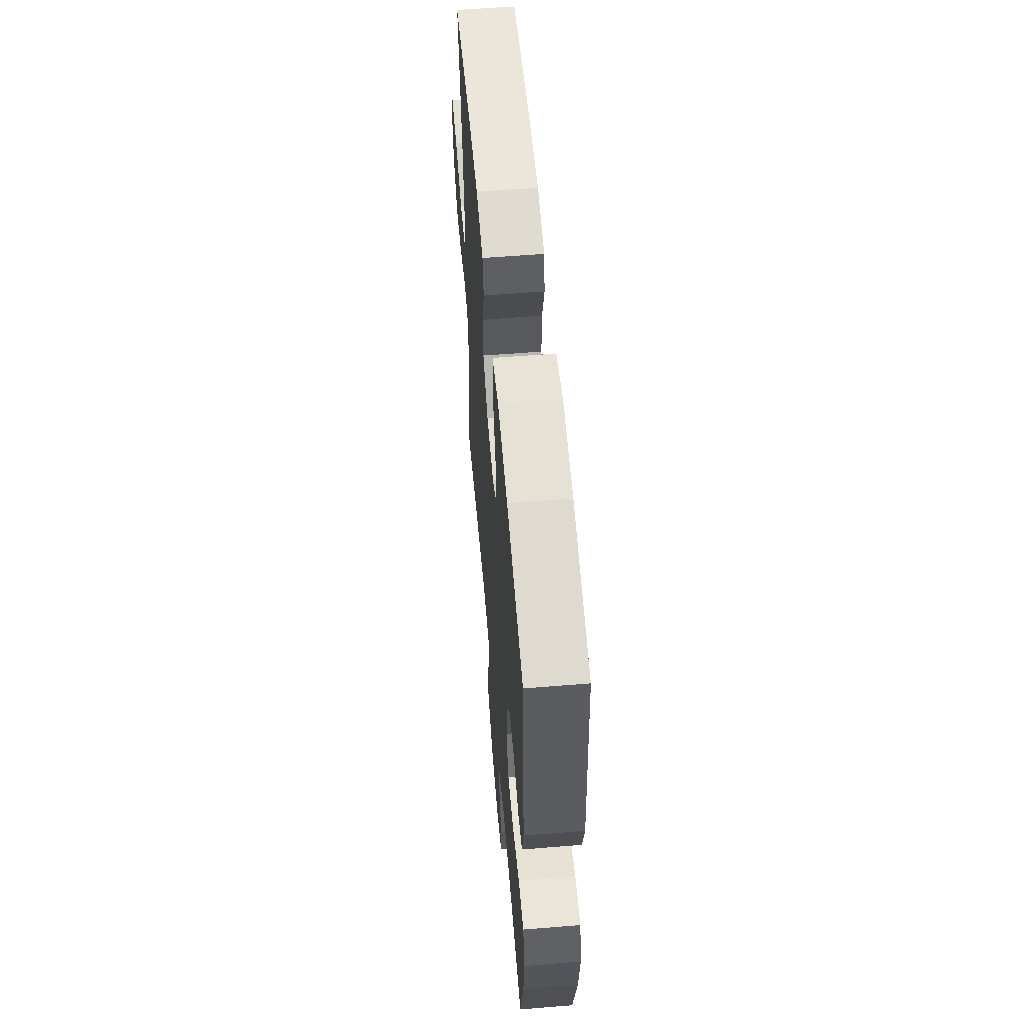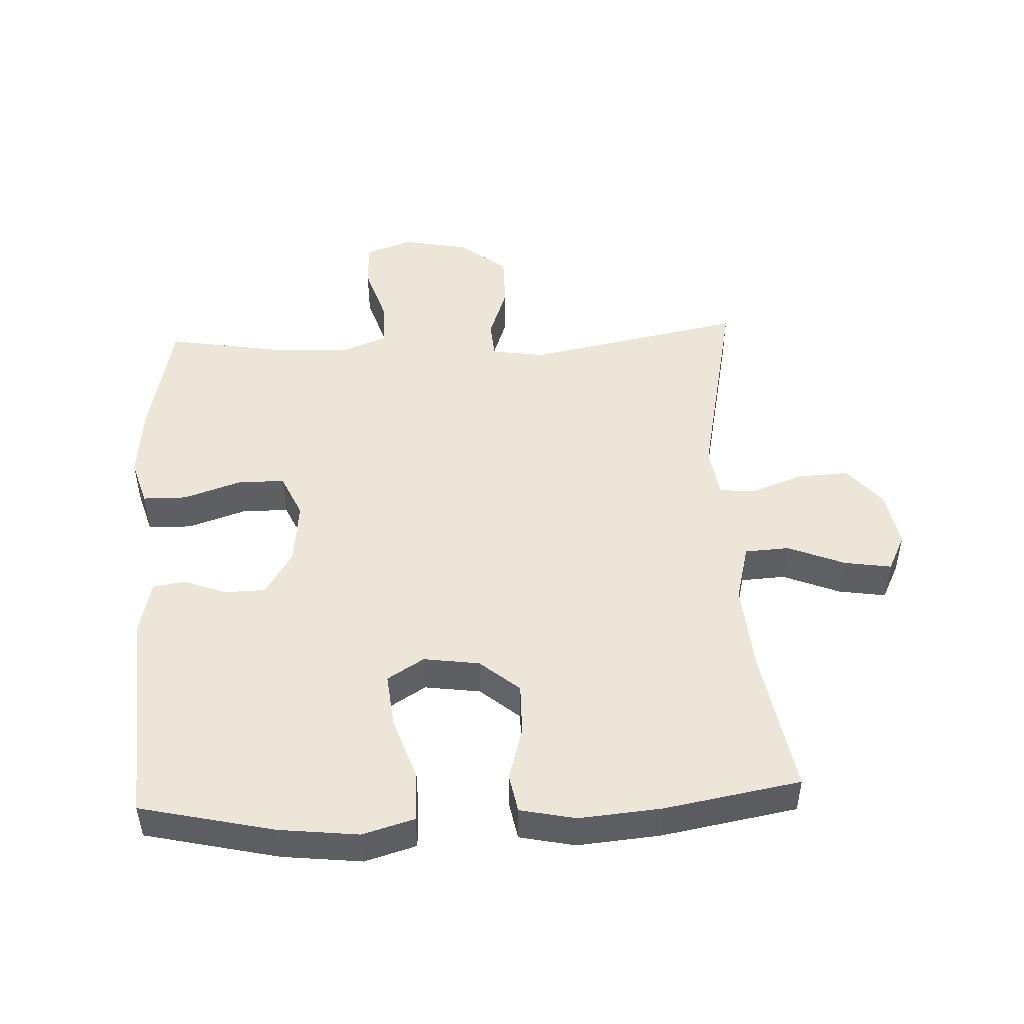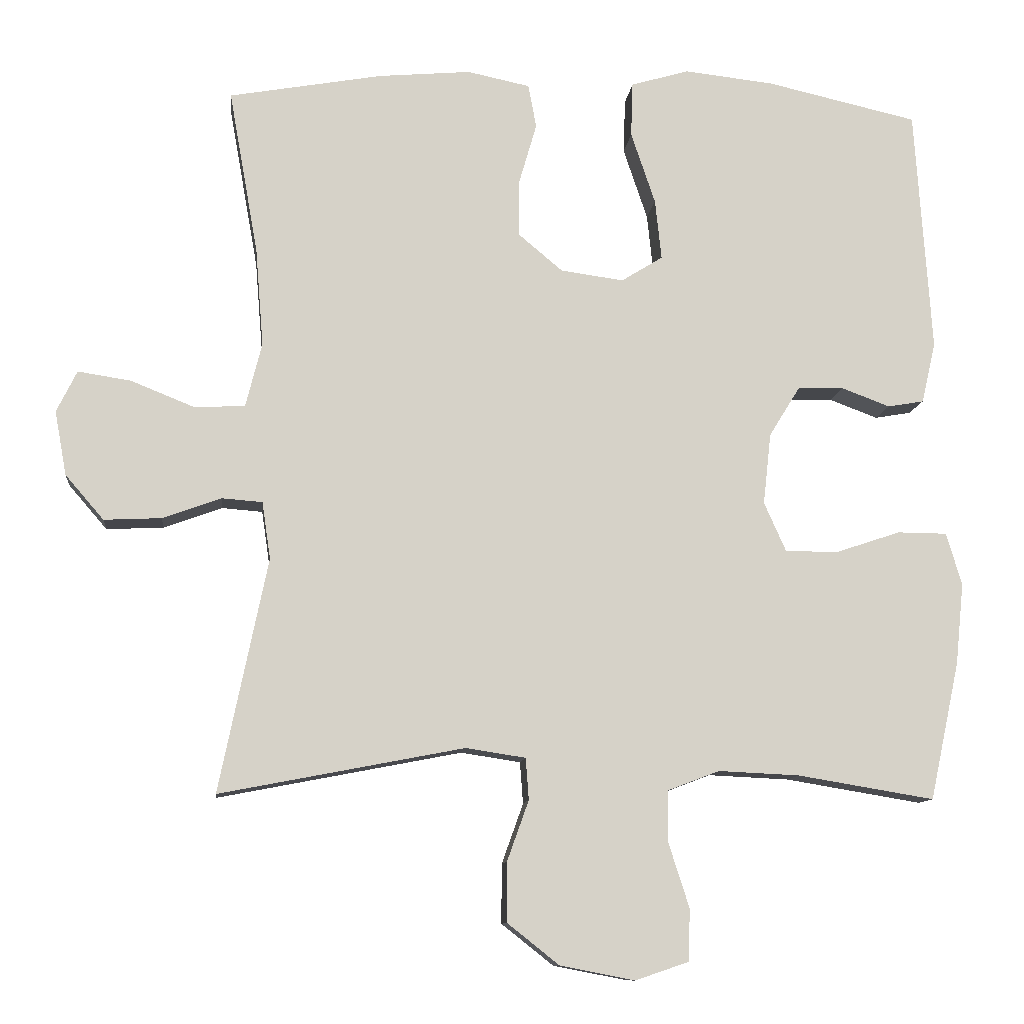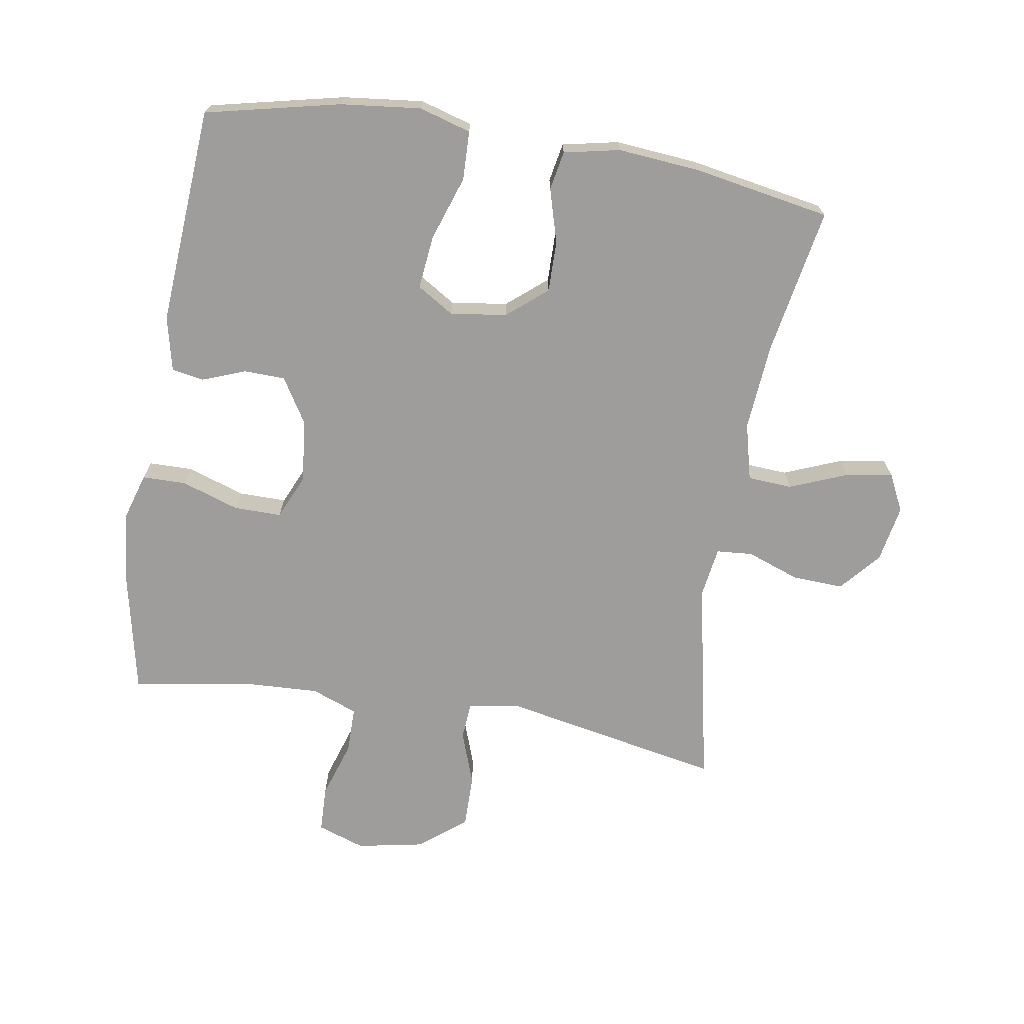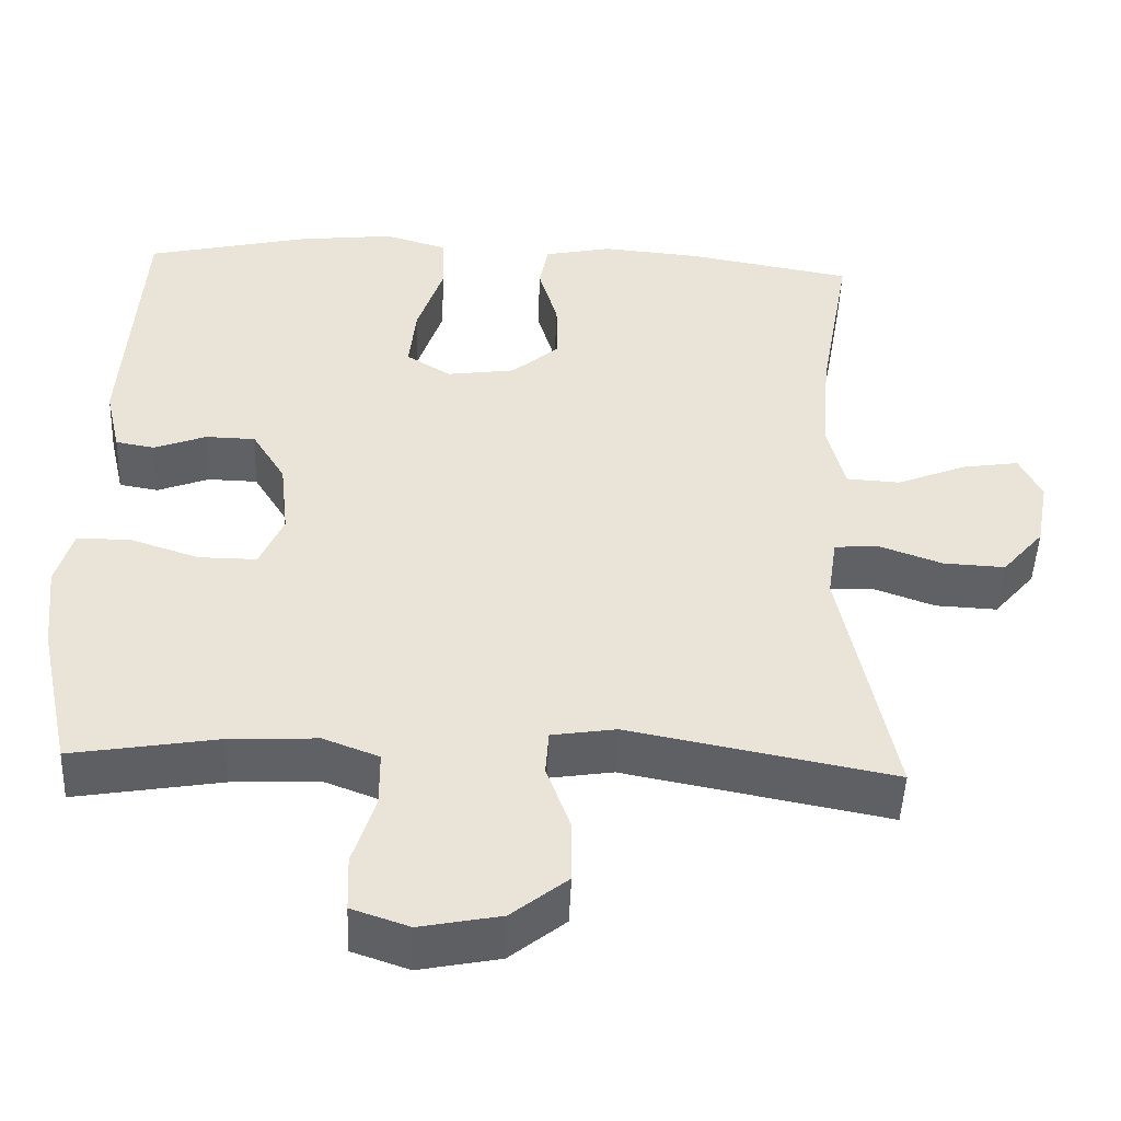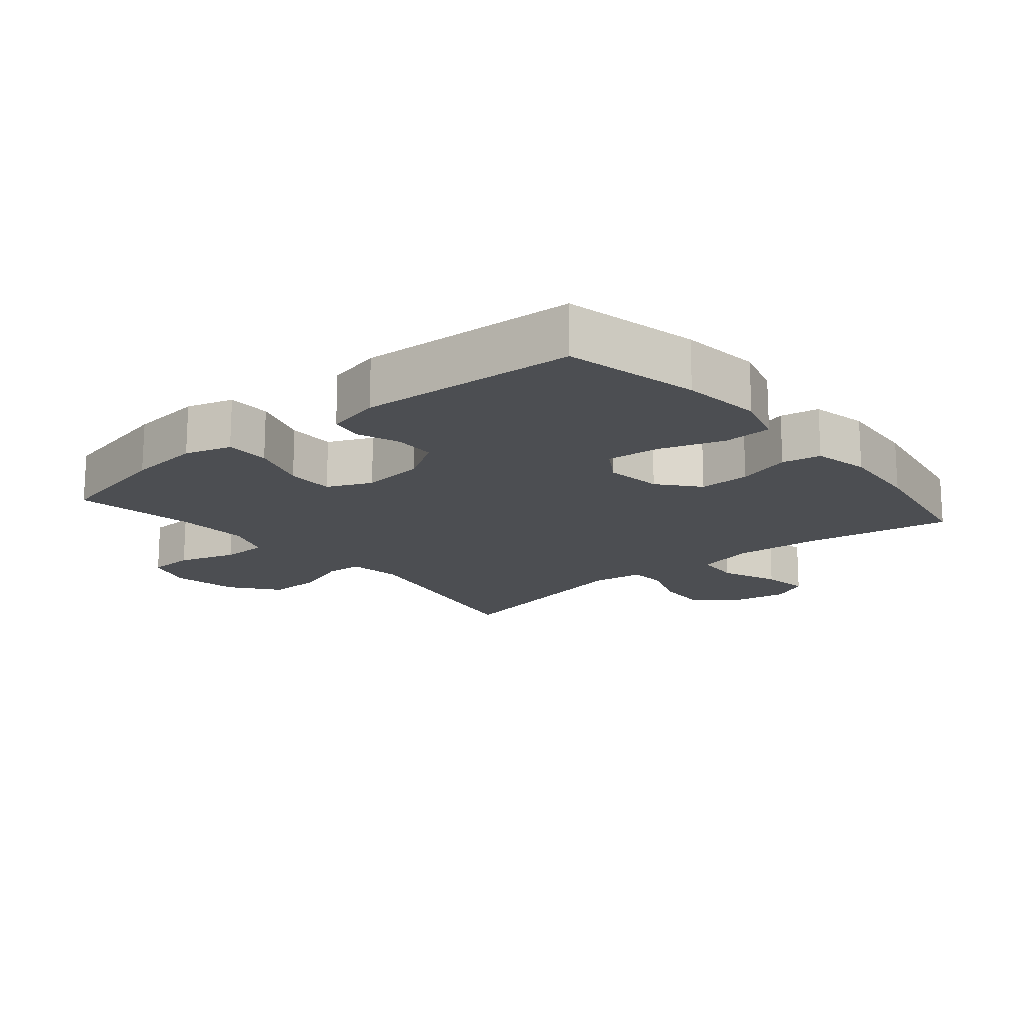
<metadata>
{"format":"obj","ext":"obj","renderer":"f3d","projection":"perspective","resolution":1024,"background":"white","views":[{"elev":58.5,"azim":-94.8,"up":"+Z"},{"elev":48.8,"azim":-2.7,"up":"+Y"},{"elev":-10.5,"azim":174.1,"up":"+Z"},{"elev":-70.4,"azim":-9.4,"up":"+Y"},{"elev":-47.8,"azim":-2.3,"up":"+Z"},{"elev":-16.8,"azim":-50.0,"up":"+Y"}]}
</metadata>
<code>
o path38
v 0.4163 0.0375 -0.1502
v 0.4281 0.0375 -0.07023
v 0.4848 0.0375 -0.06586
v 0.5671 0.0375 -0.0956
v 0.6473 0.0375 -0.09938
v 0.7012 0.0375 -0.03691
v 0.7177 0.0375 0.05282
v 0.6891 0.0375 0.111
v 0.615 0.0375 0.09953
v 0.5248 0.0375 0.06317
v 0.455 0.0375 0.06739
v 0.4323 0.0375 0.157
v 0.4434 0.0375 0.2945
v 0.4842 0.0375 0.5244
v 0.2701 0.0375 0.5622
v 0.1407 0.0375 0.5734
v 0.05327 0.0375 0.5549
v 0.04198 0.0375 0.4941
v 0.06643 0.0375 0.41
v 0.06755 0.0375 0.3299
v 0.005509 0.0375 0.2779
v -0.08263 0.0375 0.2655
v -0.1406 0.0375 0.3012
v -0.1316 0.0375 0.3856
v -0.09771 0.0375 0.4863
v -0.1002 0.0375 0.5631
v -0.1815 0.0375 0.5867
v -0.3072 0.0375 0.5725
v -0.5177 0.0375 0.5244
v -0.5407 0.0375 0.1825
v -0.521 0.0375 0.09684
v -0.4704 0.0375 0.08803
v -0.403 0.0375 0.1136
v -0.3386 0.0375 0.1121
v -0.2954 0.0375 0.04193
v -0.2845 0.0375 -0.05752
v -0.3154 0.0375 -0.1268
v -0.39 0.0375 -0.1265
v -0.4798 0.0375 -0.09666
v -0.5488 0.0375 -0.09738
v -0.5708 0.0375 -0.1705
v -0.5591 0.0375 -0.2849
v -0.5177 0.0375 -0.4773
v -0.3268 0.0375 -0.4454
v -0.2134 0.0375 -0.4401
v -0.1411 0.0375 -0.4676
v -0.1407 0.0375 -0.5399
v -0.1696 0.0375 -0.6302
v -0.1671 0.0375 -0.7025
v -0.09265 0.0375 -0.7279
v 0.01194 0.0375 -0.7075
v 0.08456 0.0375 -0.6499
v 0.08414 0.0375 -0.5668
v 0.05392 0.0375 -0.4823
v 0.05826 0.0375 -0.4241
v 0.1417 0.0375 -0.4112
v 0.4842 0.0375 -0.4773
v 0.4163 -0.0375 -0.1502
v 0.4281 -0.0375 -0.07023
v 0.4848 -0.0375 -0.06586
v 0.5671 -0.0375 -0.0956
v 0.6473 -0.0375 -0.09938
v 0.7012 -0.0375 -0.03691
v 0.7177 -0.0375 0.05282
v 0.6891 -0.0375 0.111
v 0.615 -0.0375 0.09953
v 0.5248 -0.0375 0.06317
v 0.455 -0.0375 0.06739
v 0.4323 -0.0375 0.157
v 0.4434 -0.0375 0.2945
v 0.4842 -0.0375 0.5244
v 0.2701 -0.0375 0.5622
v 0.1407 -0.0375 0.5734
v 0.05327 -0.0375 0.5549
v 0.04198 -0.0375 0.4941
v 0.06643 -0.0375 0.41
v 0.06755 -0.0375 0.3299
v 0.005509 -0.0375 0.2779
v -0.08263 -0.0375 0.2655
v -0.1406 -0.0375 0.3012
v -0.1316 -0.0375 0.3856
v -0.09771 -0.0375 0.4863
v -0.1002 -0.0375 0.5631
v -0.1815 -0.0375 0.5867
v -0.3072 -0.0375 0.5725
v -0.5177 -0.0375 0.5244
v -0.5407 -0.0375 0.1825
v -0.521 -0.0375 0.09684
v -0.4704 -0.0375 0.08803
v -0.403 -0.0375 0.1136
v -0.3386 -0.0375 0.1121
v -0.2954 -0.0375 0.04193
v -0.2845 -0.0375 -0.05752
v -0.3154 -0.0375 -0.1268
v -0.39 -0.0375 -0.1265
v -0.4798 -0.0375 -0.09666
v -0.5488 -0.0375 -0.09738
v -0.5708 -0.0375 -0.1705
v -0.5591 -0.0375 -0.2849
v -0.5177 -0.0375 -0.4773
v -0.3268 -0.0375 -0.4454
v -0.2134 -0.0375 -0.4401
v -0.1411 -0.0375 -0.4676
v -0.1407 -0.0375 -0.5399
v -0.1696 -0.0375 -0.6302
v -0.1671 -0.0375 -0.7025
v -0.09265 -0.0375 -0.7279
v 0.01194 -0.0375 -0.7075
v 0.08456 -0.0375 -0.6499
v 0.08414 -0.0375 -0.5668
v 0.05392 -0.0375 -0.4823
v 0.05826 -0.0375 -0.4241
v 0.1417 -0.0375 -0.4112
v 0.4842 -0.0375 -0.4773
v -0.1671 0.0375 -0.7025
v -0.1671 0.0375 -0.7025
v -0.09265 0.0375 -0.7279
v 0.01194 0.0375 -0.7075
v 0.08456 0.0375 -0.6499
v -0.1696 0.0375 -0.6302
v 0.08414 0.0375 -0.5668
v -0.1407 0.0375 -0.5399
v 0.05392 0.0375 -0.4823
v -0.1411 0.0375 -0.4676
v -0.1411 0.0375 -0.4676
v 0.05826 0.0375 -0.4241
v 0.05826 0.0375 -0.4241
v -0.2134 0.0375 -0.4401
v -0.5177 0.0375 -0.4773
v -0.5177 0.0375 -0.4773
v -0.3268 0.0375 -0.4454
v 0.1417 0.0375 -0.4112
v 0.4842 0.0375 -0.4773
v 0.4842 0.0375 -0.4773
v -0.5591 0.0375 -0.2849
v -0.5708 0.0375 -0.1705
v 0.4163 0.0375 -0.1502
v -0.5488 0.0375 -0.09738
v -0.5488 0.0375 -0.09738
v -0.3154 0.0375 -0.1268
v -0.3154 0.0375 -0.1268
v -0.39 0.0375 -0.1265
v 0.4281 0.0375 -0.07023
v 0.4281 0.0375 -0.07023
v -0.2845 0.0375 -0.05752
v -0.4798 0.0375 -0.09666
v 0.5671 0.0375 -0.0956
v 0.6473 0.0375 -0.09938
v 0.7012 0.0375 -0.03691
v 0.4848 0.0375 -0.06586
v -0.2954 0.0375 0.04193
v 0.7177 0.0375 0.05282
v -0.3386 0.0375 0.1121
v 0.6891 0.0375 0.111
v 0.6891 0.0375 0.111
v 0.5248 0.0375 0.06317
v 0.455 0.0375 0.06739
v 0.455 0.0375 0.06739
v 0.615 0.0375 0.09953
v 0.4323 0.0375 0.157
v -0.521 0.0375 0.09684
v -0.521 0.0375 0.09684
v -0.4704 0.0375 0.08803
v -0.403 0.0375 0.1136
v -0.5407 0.0375 0.1825
v 0.4434 0.0375 0.2945
v -0.08263 0.0375 0.2655
v -0.1406 0.0375 0.3012
v -0.1406 0.0375 0.3012
v 0.005509 0.0375 0.2779
v 0.06755 0.0375 0.3299
v -0.1316 0.0375 0.3856
v 0.06643 0.0375 0.41
v -0.09771 0.0375 0.4863
v 0.04198 0.0375 0.4941
v -0.5177 0.0375 0.5244
v -0.5177 0.0375 0.5244
v -0.1002 0.0375 0.5631
v -0.1002 0.0375 0.5631
v 0.05327 0.0375 0.5549
v 0.05327 0.0375 0.5549
v 0.4842 0.0375 0.5244
v 0.4842 0.0375 0.5244
v 0.2701 0.0375 0.5622
v -0.3072 0.0375 0.5725
v 0.1407 0.0375 0.5734
v -0.1815 0.0375 0.5867
v -0.1671 -0.0375 -0.7025
v -0.1671 -0.0375 -0.7025
v -0.09265 -0.0375 -0.7279
v 0.01194 -0.0375 -0.7075
v 0.08456 -0.0375 -0.6499
v -0.1696 -0.0375 -0.6302
v 0.08414 -0.0375 -0.5668
v -0.1407 -0.0375 -0.5399
v 0.05392 -0.0375 -0.4823
v -0.1411 -0.0375 -0.4676
v -0.1411 -0.0375 -0.4676
v 0.05826 -0.0375 -0.4241
v 0.05826 -0.0375 -0.4241
v -0.2134 -0.0375 -0.4401
v -0.5177 -0.0375 -0.4773
v -0.5177 -0.0375 -0.4773
v -0.3268 -0.0375 -0.4454
v 0.1417 -0.0375 -0.4112
v 0.4842 -0.0375 -0.4773
v 0.4842 -0.0375 -0.4773
v -0.5591 -0.0375 -0.2849
v -0.5708 -0.0375 -0.1705
v 0.4163 -0.0375 -0.1502
v -0.5488 -0.0375 -0.09738
v -0.5488 -0.0375 -0.09738
v -0.3154 -0.0375 -0.1268
v -0.3154 -0.0375 -0.1268
v -0.39 -0.0375 -0.1265
v 0.4281 -0.0375 -0.07023
v 0.4281 -0.0375 -0.07023
v -0.2845 -0.0375 -0.05752
v -0.4798 -0.0375 -0.09666
v 0.5671 -0.0375 -0.0956
v 0.6473 -0.0375 -0.09938
v 0.7012 -0.0375 -0.03691
v 0.4848 -0.0375 -0.06586
v -0.2954 -0.0375 0.04193
v 0.7177 -0.0375 0.05282
v -0.3386 -0.0375 0.1121
v 0.6891 -0.0375 0.111
v 0.6891 -0.0375 0.111
v 0.5248 -0.0375 0.06317
v 0.455 -0.0375 0.06739
v 0.455 -0.0375 0.06739
v 0.615 -0.0375 0.09953
v 0.4323 -0.0375 0.157
v -0.521 -0.0375 0.09684
v -0.521 -0.0375 0.09684
v -0.4704 -0.0375 0.08803
v -0.403 -0.0375 0.1136
v -0.5407 -0.0375 0.1825
v 0.4434 -0.0375 0.2945
v -0.08263 -0.0375 0.2655
v -0.1406 -0.0375 0.3012
v -0.1406 -0.0375 0.3012
v 0.005509 -0.0375 0.2779
v 0.06755 -0.0375 0.3299
v -0.1316 -0.0375 0.3856
v 0.06643 -0.0375 0.41
v -0.09771 -0.0375 0.4863
v 0.04198 -0.0375 0.4941
v -0.5177 -0.0375 0.5244
v -0.5177 -0.0375 0.5244
v -0.1002 -0.0375 0.5631
v -0.1002 -0.0375 0.5631
v 0.05327 -0.0375 0.5549
v 0.05327 -0.0375 0.5549
v 0.4842 -0.0375 0.5244
v 0.4842 -0.0375 0.5244
v 0.2701 -0.0375 0.5622
v -0.3072 -0.0375 0.5725
v 0.1407 -0.0375 0.5734
v -0.1815 -0.0375 0.5867
f 238 237 249
f 233 243 216
f 257 239 255
f 194 195 191
f 232 225 227
f 191 193 190
f 234 236 238
f 222 220 221
f 245 258 241
f 209 219 211
f 233 216 230
f 251 260 247
f 244 257 246
f 204 213 215
f 257 244 239
f 216 243 210
f 210 205 206
f 204 215 208
f 204 208 202
f 218 213 199
f 210 243 205
f 243 218 205
f 249 241 258
f 246 259 248
f 230 223 229
f 237 238 236
f 194 191 192
f 223 230 216
f 249 237 241
f 253 248 259
f 233 244 243
f 239 244 233
f 222 225 232
f 201 213 204
f 199 197 196
f 209 215 219
f 229 220 232
f 241 226 240
f 208 215 209
f 240 218 243
f 260 258 245
f 193 191 195
f 199 213 197
f 205 218 199
f 196 197 195
f 240 224 218
f 197 213 201
f 240 226 224
f 220 229 223
f 190 193 188
f 247 260 245
f 222 232 220
f 237 226 241
f 259 246 257
f 196 195 194
f 116 50 107 189
f 50 51 108 107
f 51 52 109 108
f 48 49 106 105
f 52 53 110 109
f 47 48 105 104
f 53 54 111 110
f 125 47 104 198
f 54 127 200 111
f 45 46 103 102
f 130 44 101 203
f 44 45 102 101
f 56 134 207 113
f 55 56 113 112
f 42 43 100 99
f 41 42 99 98
f 57 1 58 114
f 139 41 98 212
f 141 38 95 214
f 1 144 217 58
f 36 37 94 93
f 39 40 97 96
f 38 39 96 95
f 4 5 62 61
f 5 6 63 62
f 3 4 61 60
f 2 3 60 59
f 35 36 93 92
f 6 7 64 63
f 34 35 92 91
f 7 155 228 64
f 10 158 231 67
f 9 10 67 66
f 8 9 66 65
f 11 12 69 68
f 162 32 89 235
f 32 33 90 89
f 30 31 88 87
f 33 34 91 90
f 12 13 70 69
f 22 169 242 79
f 21 22 79 78
f 20 21 78 77
f 23 24 81 80
f 19 20 77 76
f 24 25 82 81
f 18 19 76 75
f 177 30 87 250
f 25 179 252 82
f 181 18 75 254
f 13 183 256 70
f 14 15 72 71
f 28 29 86 85
f 16 17 74 73
f 15 16 73 72
f 27 28 85 84
f 26 27 84 83
f 165 176 164
f 160 143 170
f 184 182 166
f 121 118 122
f 159 154 152
f 118 117 120
f 161 165 163
f 149 148 147
f 172 168 185
f 136 138 146
f 160 157 143
f 178 174 187
f 171 173 184
f 131 142 140
f 184 166 171
f 143 137 170
f 137 133 132
f 131 135 142
f 131 129 135
f 145 126 140
f 137 132 170
f 170 132 145
f 176 185 168
f 173 175 186
f 157 156 150
f 164 163 165
f 121 119 118
f 150 143 157
f 176 168 164
f 180 186 175
f 160 170 171
f 166 160 171
f 149 159 152
f 128 131 140
f 126 123 124
f 136 146 142
f 156 159 147
f 168 167 153
f 135 136 142
f 167 170 145
f 187 172 185
f 120 122 118
f 126 124 140
f 132 126 145
f 123 122 124
f 167 145 151
f 124 128 140
f 167 151 153
f 147 150 156
f 117 115 120
f 174 172 187
f 149 147 159
f 164 168 153
f 186 184 173
f 123 121 122

</code>
